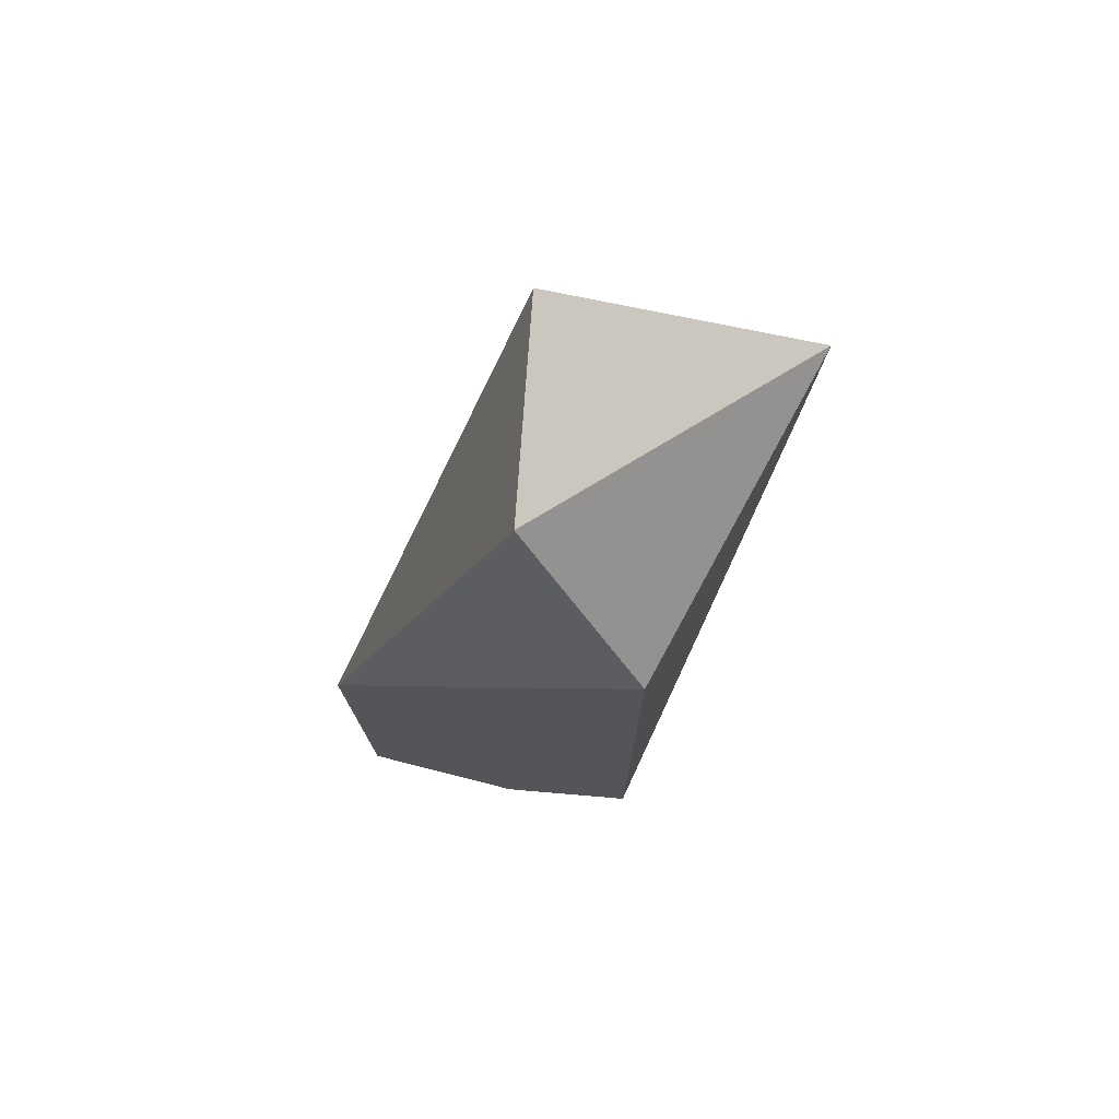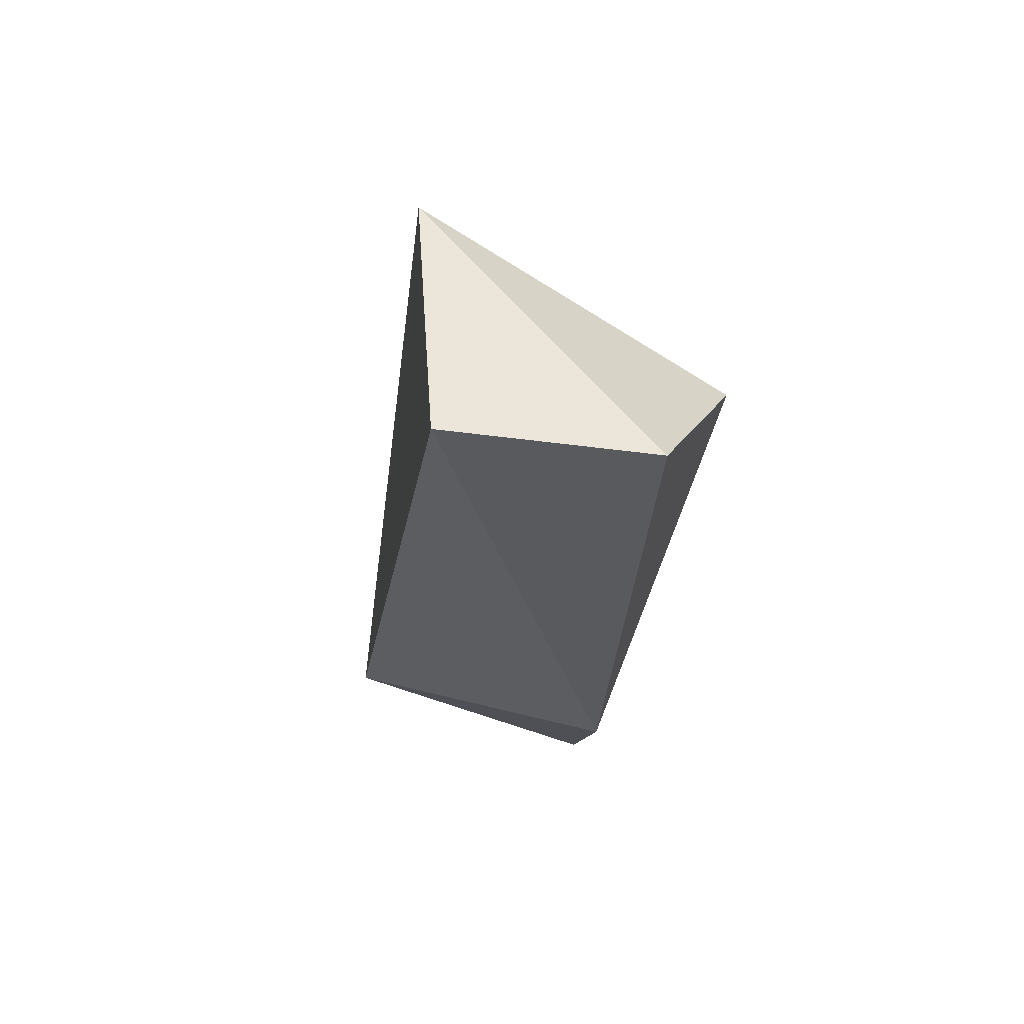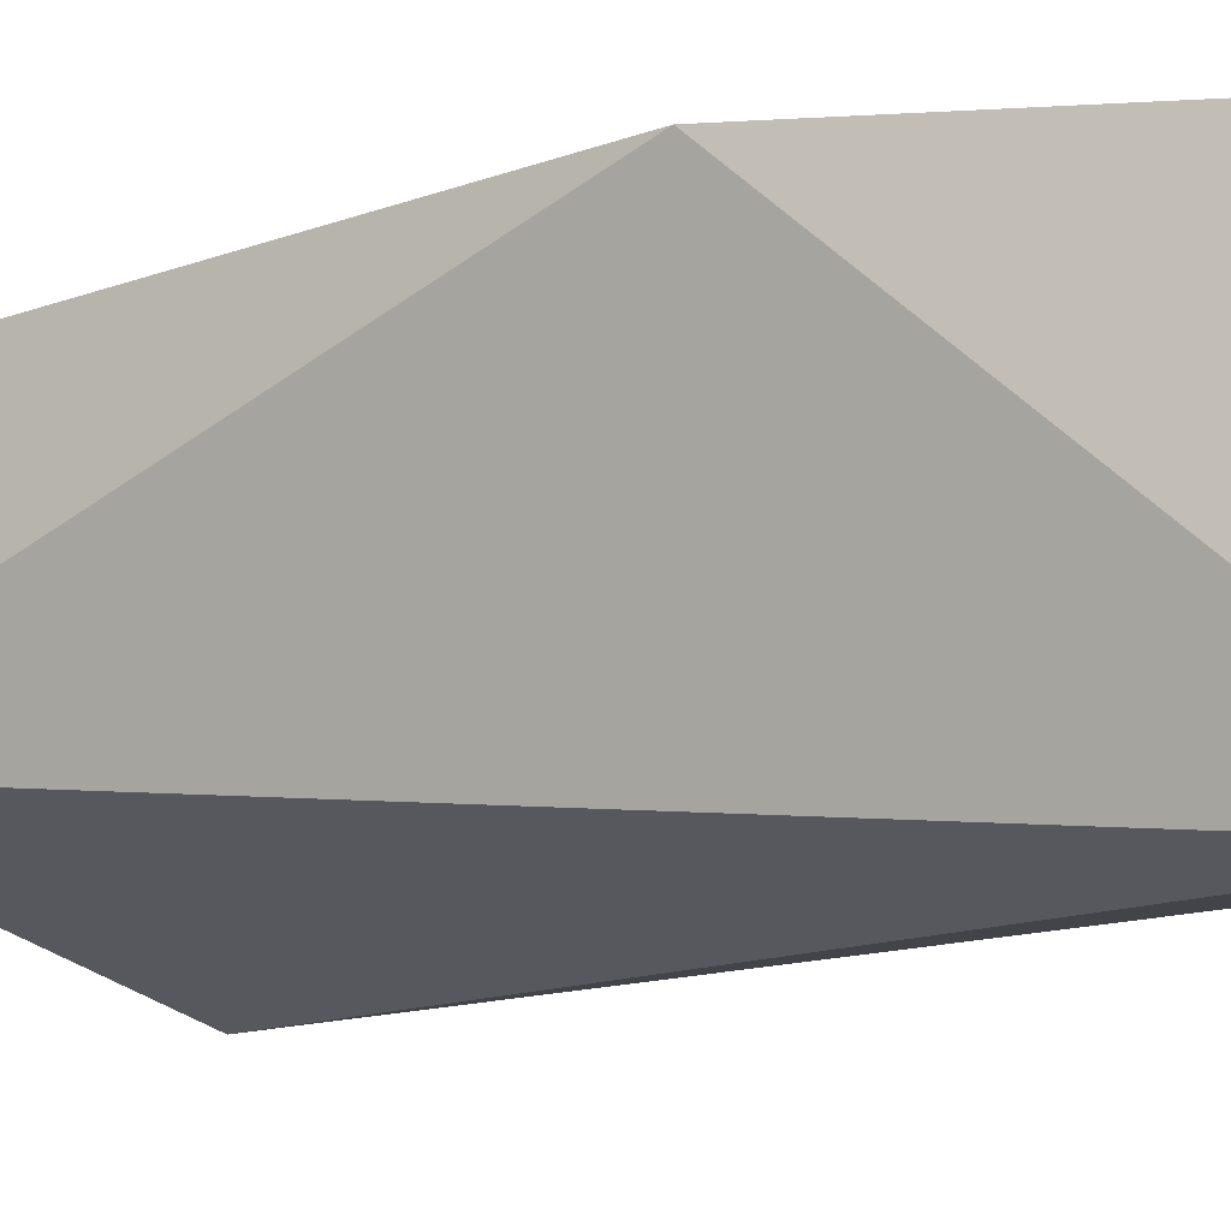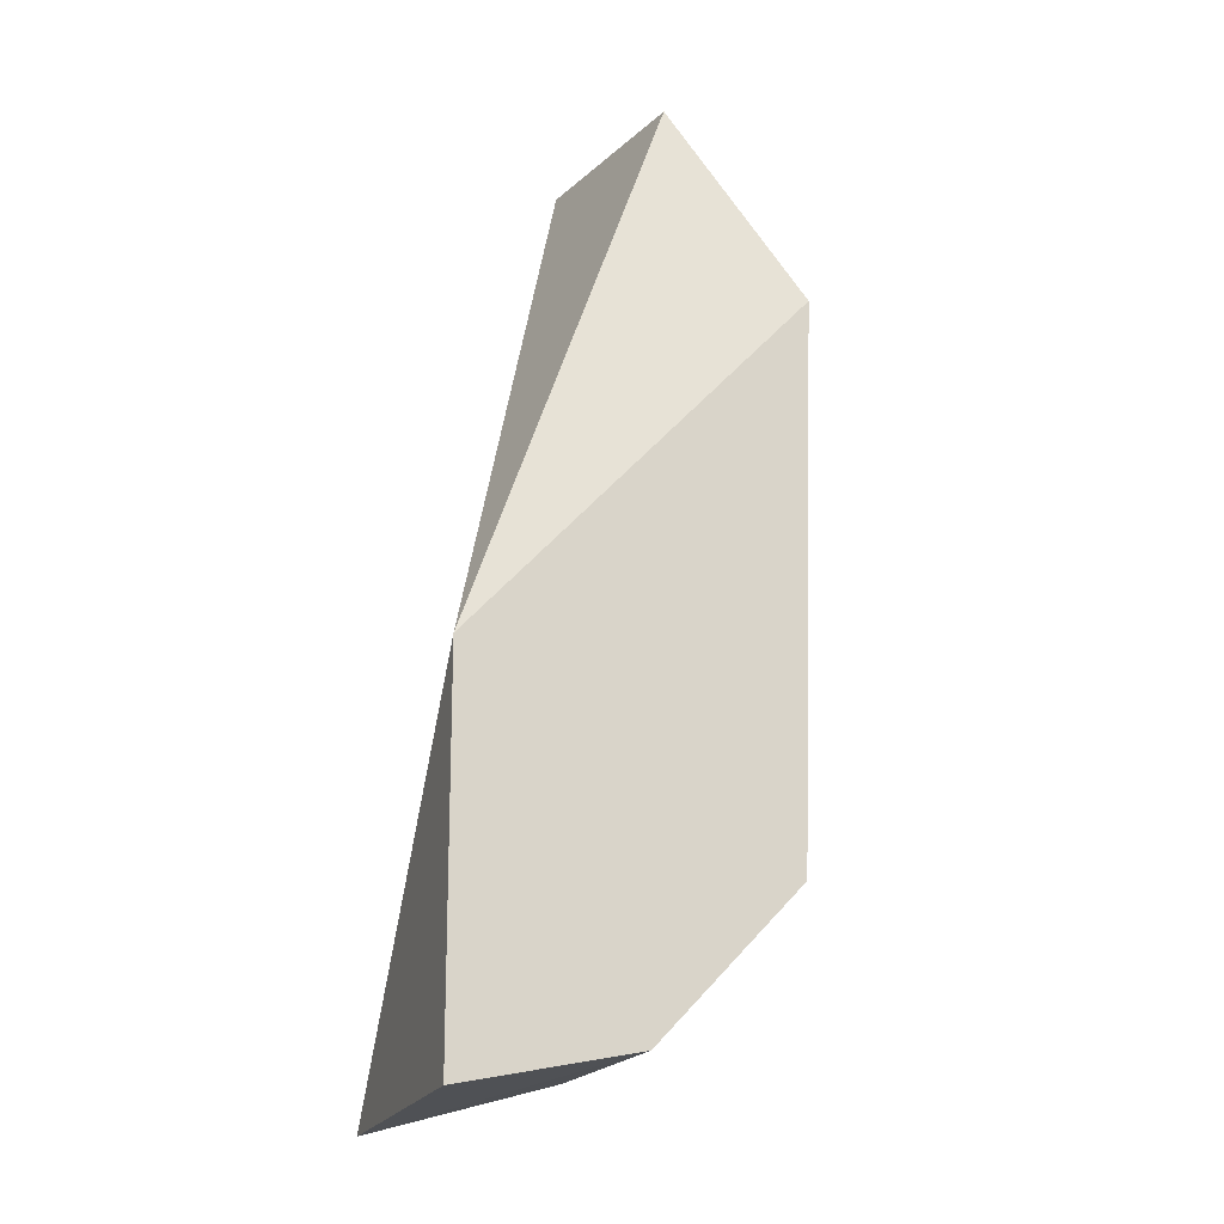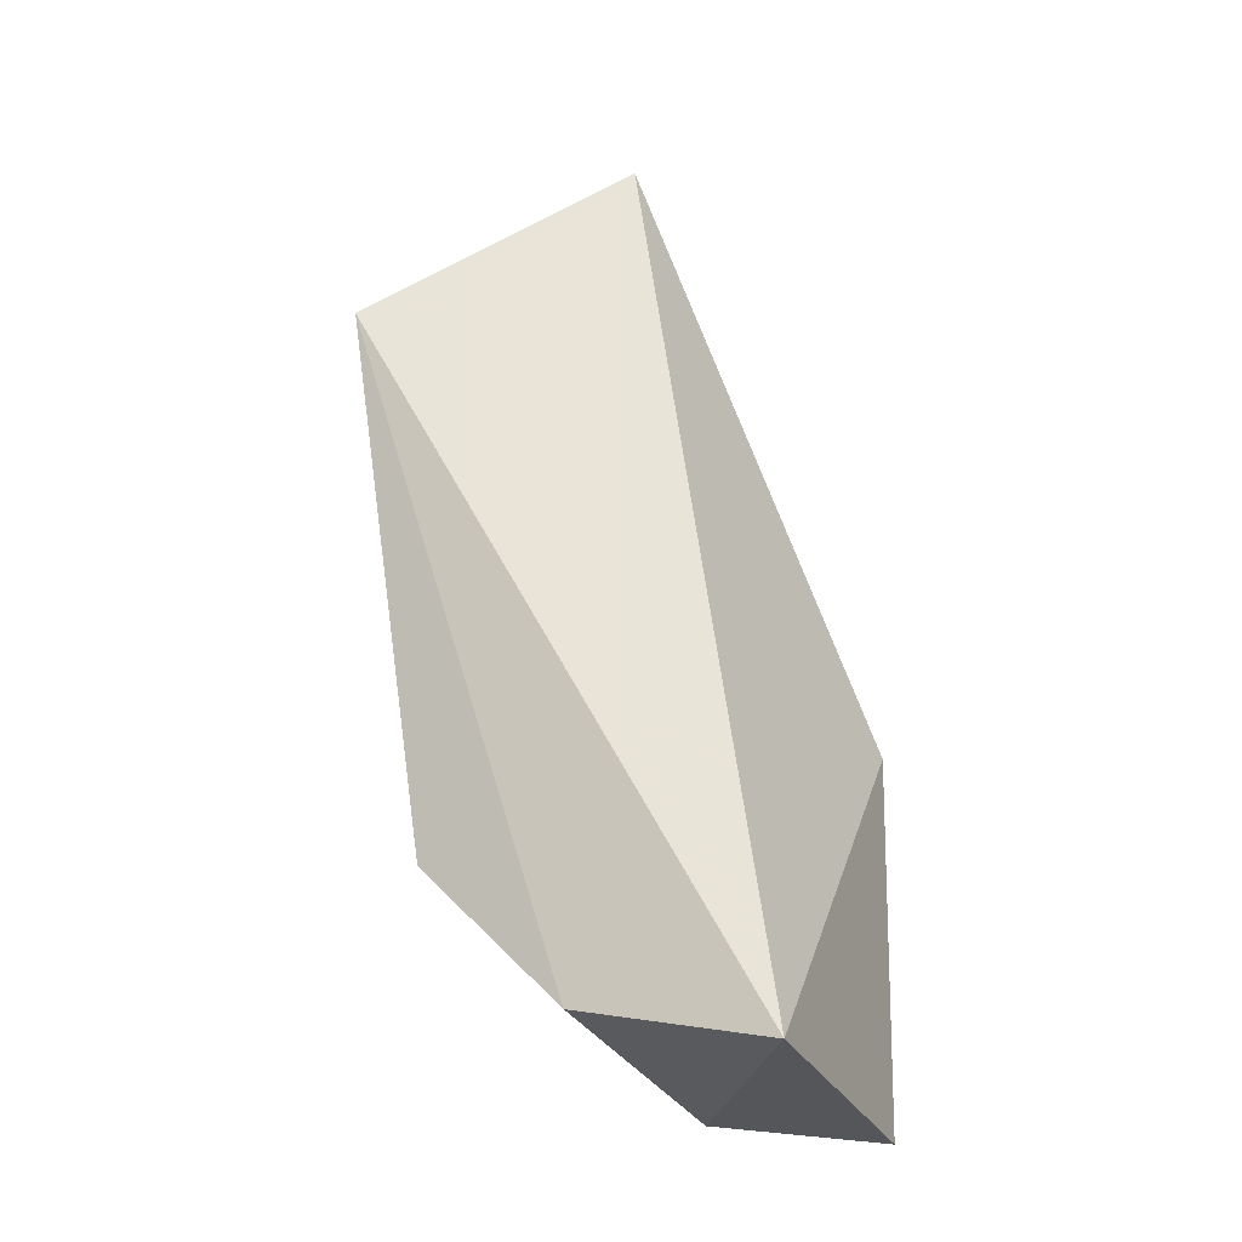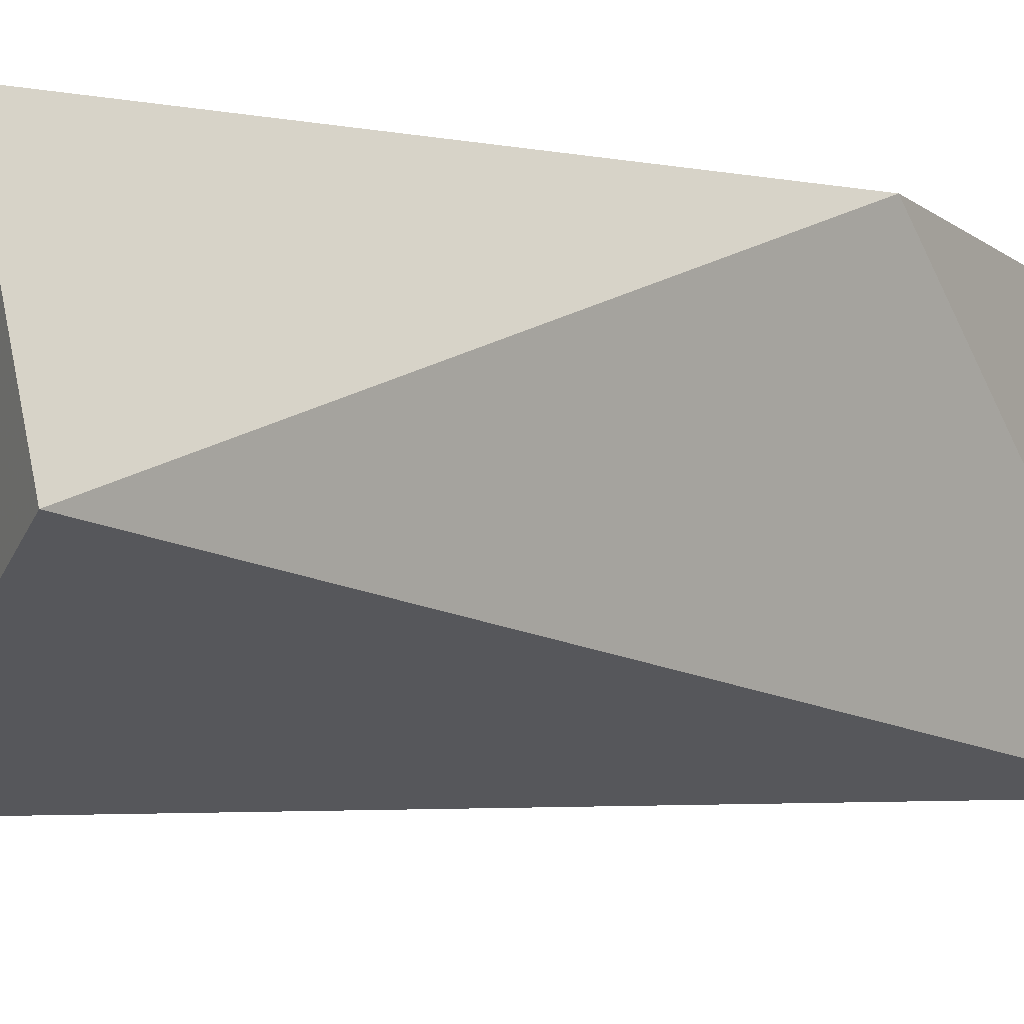
<metadata>
{"format":"obj","ext":"obj","renderer":"f3d","projection":"perspective","resolution":1024,"background":"white","views":[{"elev":70.7,"azim":-160.7,"up":"+Z"},{"elev":78.9,"azim":111.2,"up":"+Z"},{"elev":-7.8,"azim":112.5,"up":"+Y"},{"elev":-21.0,"azim":164.2,"up":"+Z"},{"elev":-29.4,"azim":25.4,"up":"+Z"},{"elev":-8.0,"azim":30.8,"up":"+Y"}]}
</metadata>
<code>
v -0.1174 0.09178 0.02683
v -0.04153 0.09953 -0.1203
v -0.07119 0.1142 0.06025
v -0.1062 0.1587 0.01931
v -0.104 0.1544 -0.08466
v -0.04386 0.1591 -0.04975
v -0.08166 0.1524 0.05809
v -0.1045 0.1017 -0.08144
v -0.04487 0.1559 -0.1202
v -0.07749 0.1546 -0.1132
v -0.07728 0.1007 -0.1101
f 1 2 3
f 5 1 4
f 6 3 2
f 6 5 4
f 7 1 3
f 7 4 1
f 7 6 4
f 7 3 6
f 8 1 5
f 9 6 2
f 10 8 5
f 10 9 2
f 10 5 6
f 10 6 9
f 11 2 1
f 11 1 8
f 11 10 2
f 11 8 10

</code>
